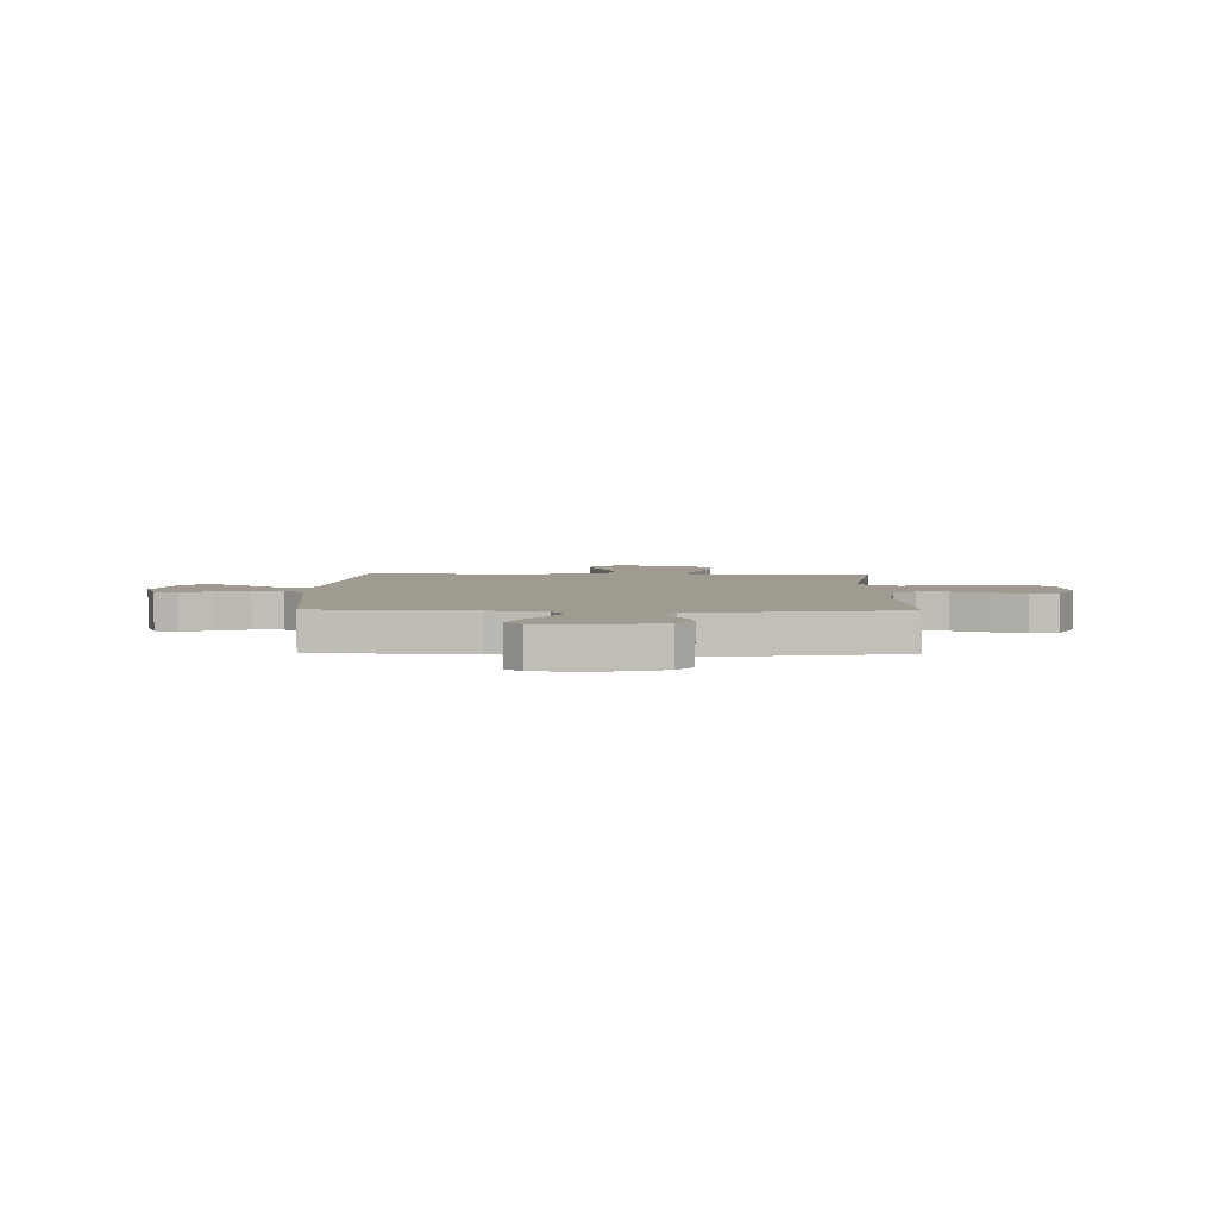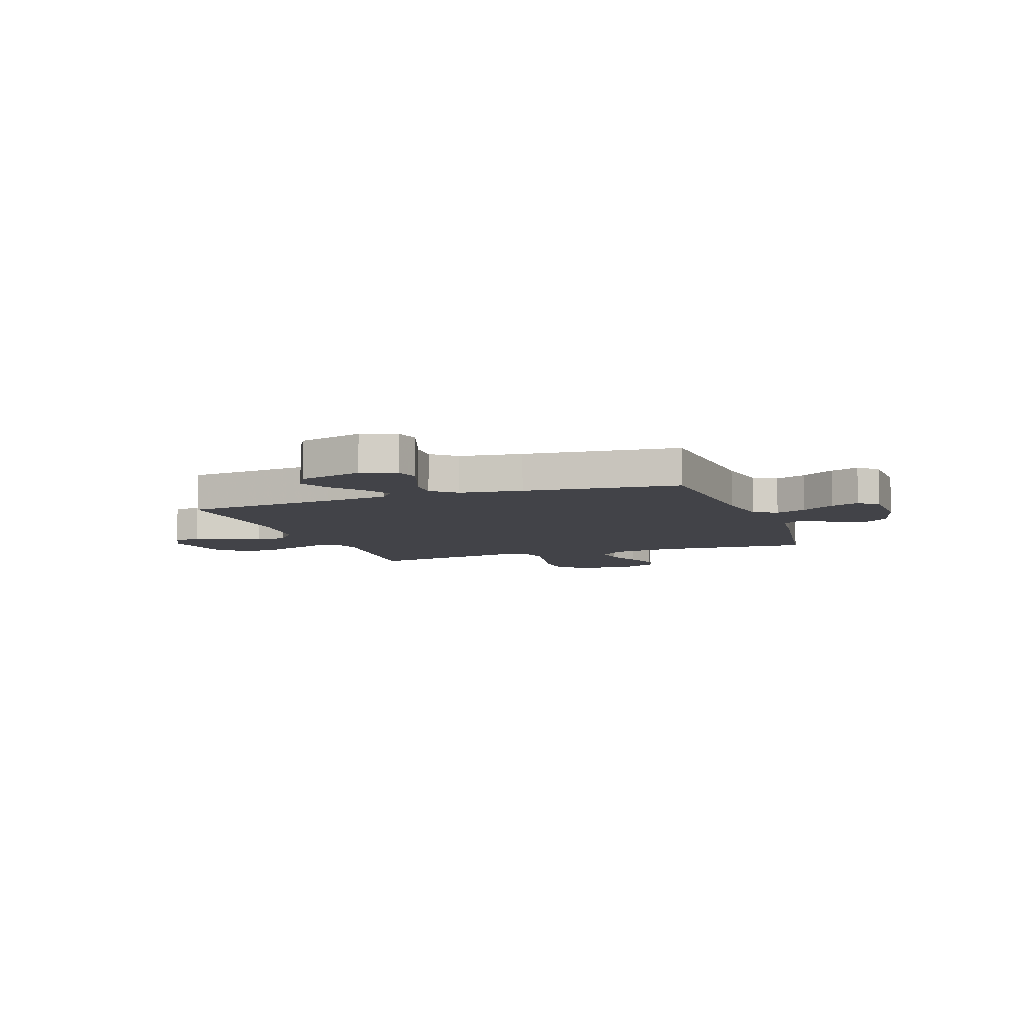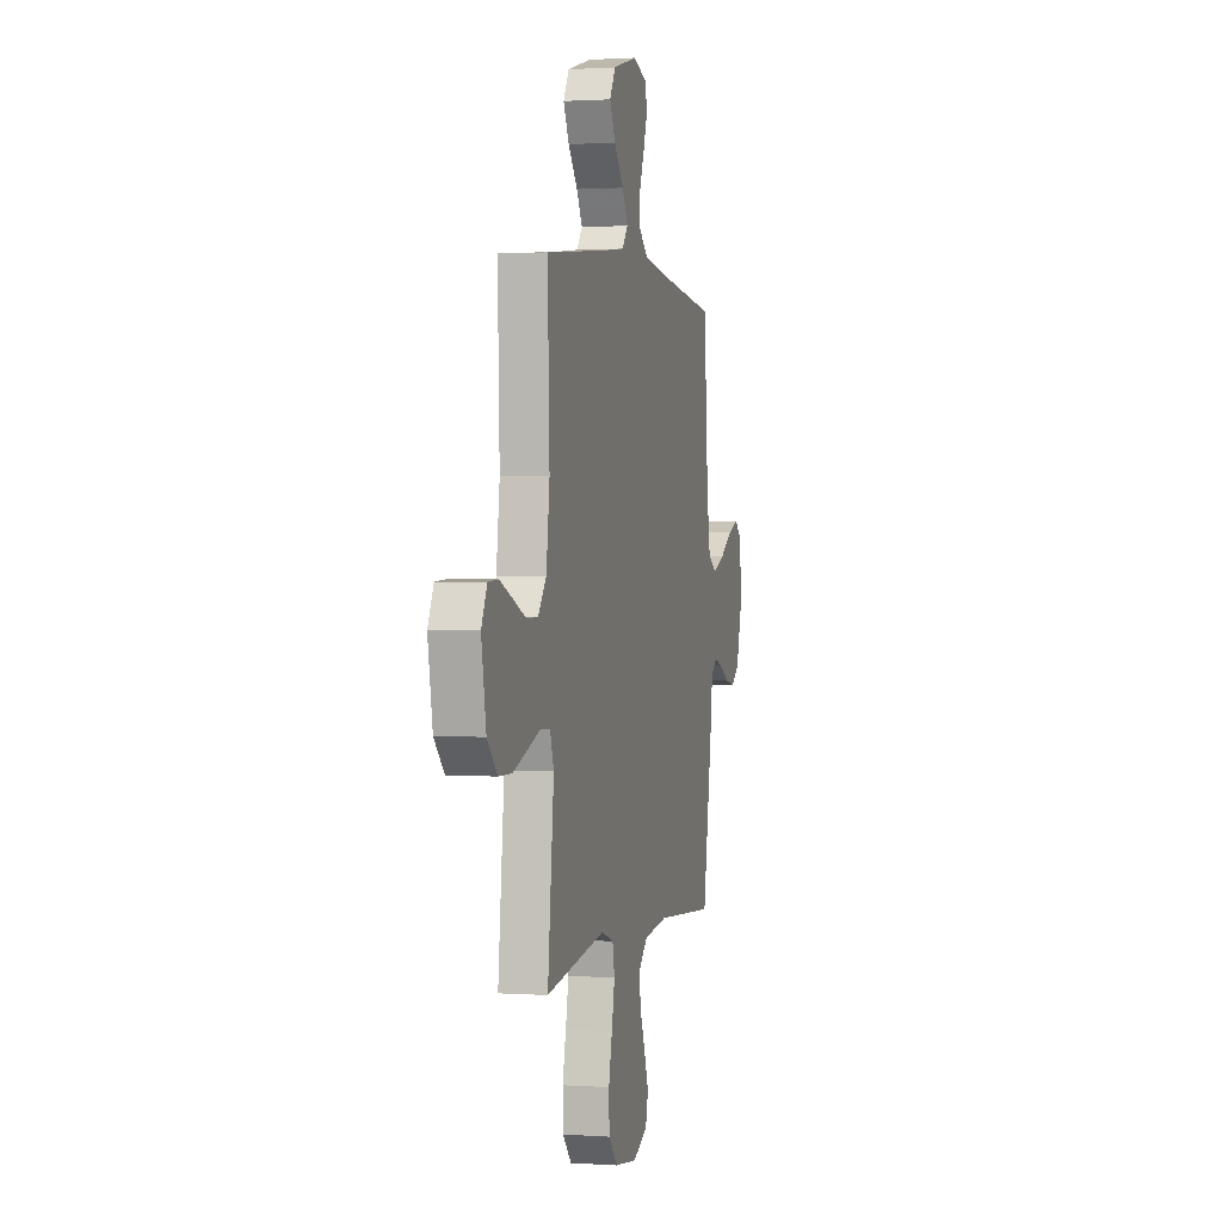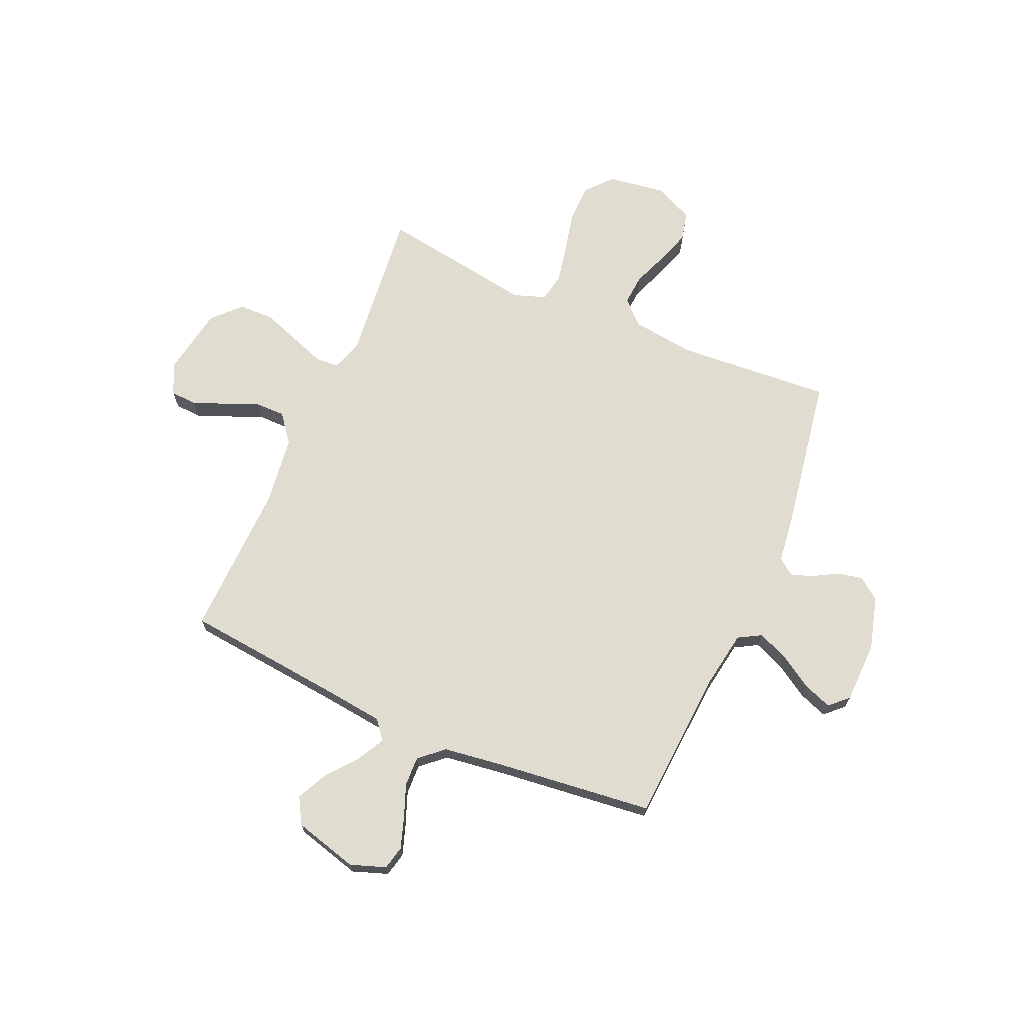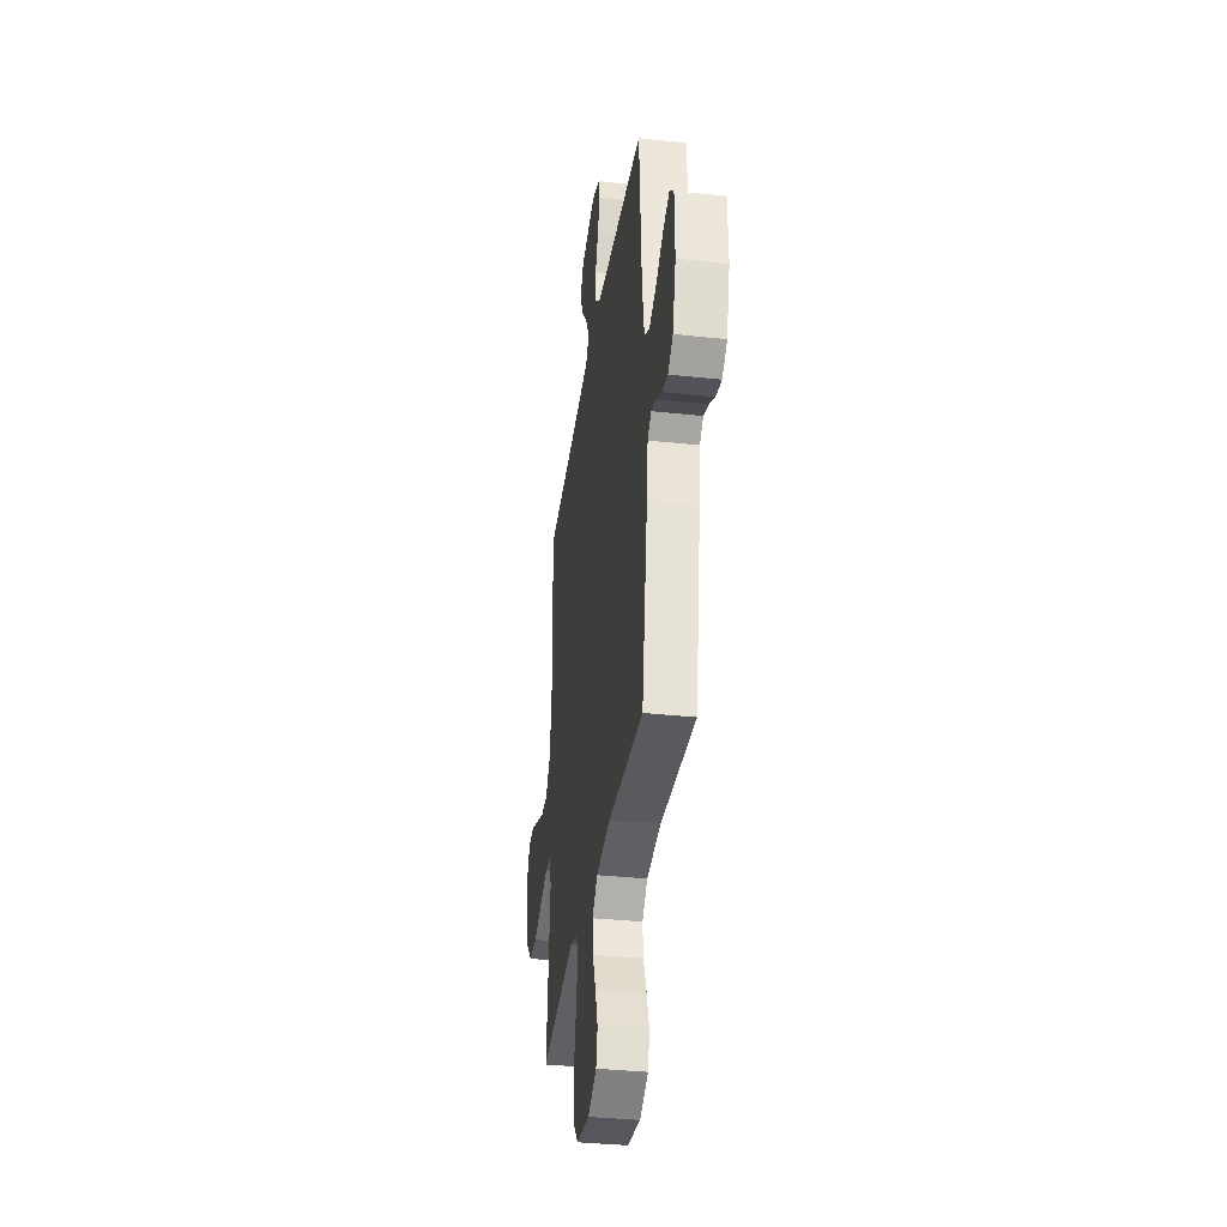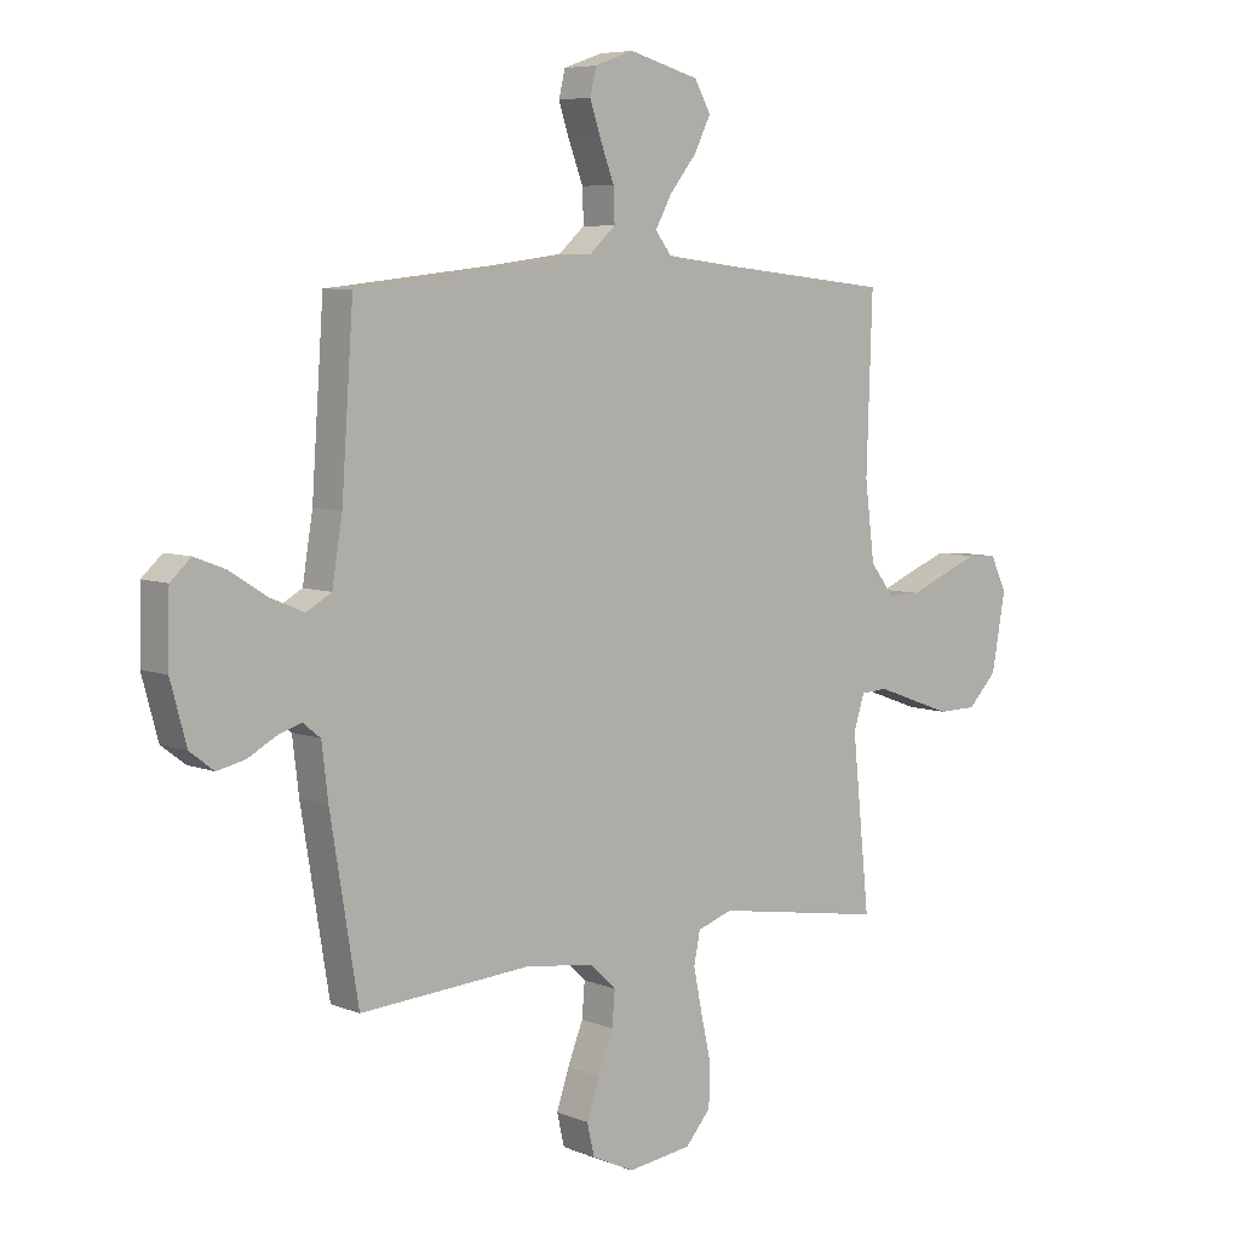
<metadata>
{"format":"obj","ext":"obj","renderer":"f3d","projection":"perspective","resolution":1024,"background":"white","views":[{"elev":4.1,"azim":91.1,"up":"+Y"},{"elev":-7.6,"azim":19.6,"up":"+Y"},{"elev":1.1,"azim":-76.0,"up":"+Z"},{"elev":69.4,"azim":23.4,"up":"+Y"},{"elev":-35.0,"azim":81.9,"up":"+Z"},{"elev":6.5,"azim":139.2,"up":"+Z"}]}
</metadata>
<code>
v -0.5 0.07 -0.5
v -0.469 0.07 -0.2
v -0.488 0.07 -0.141
v -0.535 0.07 -0.138
v -0.601 0.07 -0.162
v -0.673 0.07 -0.188
v -0.741 0.07 -0.187
v -0.792 0.07 -0.134
v -0.816 0.07 0
v -0.787 0.07 0.06
v -0.736 0.07 0.063
v -0.673 0.07 0.038
v -0.607 0.07 0.011
v -0.549 0.07 0.011
v -0.507 0.07 0.065
v -0.49 0.07 0.2
v -0.5 0.07 0.5
v -0.2 0.07 0.532
v -0.076 0.07 0.547
v -0.047 0.07 0.584
v -0.076 0.07 0.637
v -0.124 0.07 0.697
v -0.153 0.07 0.756
v -0.124 0.07 0.807
v 0 0.07 0.841
v 0.068 0.07 0.817
v 0.079 0.07 0.771
v 0.059 0.07 0.711
v 0.035 0.07 0.648
v 0.033 0.07 0.59
v 0.079 0.07 0.549
v 0.2 0.07 0.533
v 0.5 0.07 0.5
v 0.521 0.07 0.2
v 0.539 0.07 0.091
v 0.583 0.07 0.066
v 0.643 0.07 0.091
v 0.707 0.07 0.132
v 0.762 0.07 0.153
v 0.798 0.07 0.12
v 0.801 0.07 0
v 0.773 0.07 -0.103
v 0.731 0.07 -0.135
v 0.682 0.07 -0.124
v 0.633 0.07 -0.097
v 0.591 0.07 -0.083
v 0.56 0.07 -0.108
v 0.549 0.07 -0.2
v 0.5 0.07 -0.5
v 0.2 0.07 -0.479
v 0.078 0.07 -0.495
v 0.033 0.07 -0.538
v 0.038 0.07 -0.598
v 0.065 0.07 -0.666
v 0.087 0.07 -0.732
v 0.074 0.07 -0.788
v 0 0.07 -0.823
v -0.113 0.07 -0.808
v -0.158 0.07 -0.757
v -0.16 0.07 -0.684
v -0.142 0.07 -0.603
v -0.127 0.07 -0.528
v -0.138 0.07 -0.473
v -0.2 0.07 -0.452
v -0.5 0 -0.5
v -0.469 0 -0.2
v -0.488 0 -0.141
v -0.535 0 -0.138
v -0.601 0 -0.162
v -0.673 0 -0.188
v -0.741 0 -0.187
v -0.792 0 -0.134
v -0.816 0 0
v -0.787 0 0.06
v -0.736 0 0.063
v -0.673 0 0.038
v -0.607 0 0.011
v -0.549 0 0.011
v -0.507 0 0.065
v -0.49 0 0.2
v -0.5 0 0.5
v -0.2 0 0.532
v -0.076 0 0.547
v -0.047 0 0.584
v -0.076 0 0.637
v -0.124 0 0.697
v -0.153 0 0.756
v -0.124 0 0.807
v 0 0 0.841
v 0.068 0 0.817
v 0.079 0 0.771
v 0.059 0 0.711
v 0.035 0 0.648
v 0.033 0 0.59
v 0.079 0 0.549
v 0.2 0 0.533
v 0.5 0 0.5
v 0.521 0 0.2
v 0.539 0 0.091
v 0.583 0 0.066
v 0.643 0 0.091
v 0.707 0 0.132
v 0.762 0 0.153
v 0.798 0 0.12
v 0.801 0 0
v 0.773 0 -0.103
v 0.731 0 -0.135
v 0.682 0 -0.124
v 0.633 0 -0.097
v 0.591 0 -0.083
v 0.56 0 -0.108
v 0.549 0 -0.2
v 0.5 0 -0.5
v 0.2 0 -0.479
v 0.078 0 -0.495
v 0.033 0 -0.538
v 0.038 0 -0.598
v 0.065 0 -0.666
v 0.087 0 -0.732
v 0.074 0 -0.788
v 0 0 -0.823
v -0.113 0 -0.808
v -0.158 0 -0.757
v -0.16 0 -0.684
v -0.142 0 -0.603
v -0.127 0 -0.528
v -0.138 0 -0.473
v -0.2 0 -0.452
f 59 60 61
f 58 59 61
f 57 58 61
f 56 57 61
f 55 56 61
f 54 55 61
f 53 54 61
f 52 53 61 62
f 51 52 62 63
f 47 48 49 50
f 51 63 64
f 50 51 64
f 47 50 64
f 43 44 45
f 42 43 45
f 41 42 45
f 40 41 45
f 39 40 45
f 38 39 45
f 37 38 45
f 36 37 45 46
f 64 1 2
f 47 64 2
f 46 47 2
f 36 46 2
f 35 36 2
f 27 28 29
f 26 27 29
f 25 26 29
f 24 25 29
f 23 24 29
f 22 23 29
f 21 22 29
f 20 21 29 30
f 19 20 30 31
f 16 17 18
f 19 31 32
f 18 19 32
f 16 18 32
f 15 16 32
f 11 12 13
f 10 11 13
f 9 10 13
f 8 9 13
f 7 8 13
f 6 7 13
f 5 6 13
f 4 5 13
f 3 4 13 14
f 34 35 2 3
f 32 33 34
f 15 32 34
f 14 15 34
f 3 14 34
f 125 124 123
f 125 123 122
f 125 122 121
f 125 121 120
f 125 120 119
f 125 119 118
f 125 118 117
f 126 125 117 116
f 127 126 116 115
f 114 113 112 111
f 128 127 115
f 128 115 114
f 128 114 111
f 109 108 107
f 109 107 106
f 109 106 105
f 109 105 104
f 109 104 103
f 109 103 102
f 109 102 101
f 110 109 101 100
f 66 65 128
f 66 128 111
f 66 111 110
f 66 110 100
f 66 100 99
f 93 92 91
f 93 91 90
f 93 90 89
f 93 89 88
f 93 88 87
f 93 87 86
f 93 86 85
f 94 93 85 84
f 95 94 84 83
f 82 81 80
f 96 95 83
f 96 83 82
f 96 82 80
f 96 80 79
f 77 76 75
f 77 75 74
f 77 74 73
f 77 73 72
f 77 72 71
f 77 71 70
f 77 70 69
f 77 69 68
f 78 77 68 67
f 67 66 99 98
f 98 97 96
f 98 96 79
f 98 79 78
f 98 78 67
f 1 65 66 2
f 2 66 67 3
f 3 67 68 4
f 4 68 69 5
f 5 69 70 6
f 6 70 71 7
f 7 71 72 8
f 8 72 73 9
f 9 73 74 10
f 10 74 75 11
f 11 75 76 12
f 12 76 77 13
f 13 77 78 14
f 14 78 79 15
f 15 79 80 16
f 16 80 81 17
f 17 81 82 18
f 18 82 83 19
f 19 83 84 20
f 20 84 85 21
f 21 85 86 22
f 22 86 87 23
f 23 87 88 24
f 24 88 89 25
f 25 89 90 26
f 26 90 91 27
f 27 91 92 28
f 28 92 93 29
f 29 93 94 30
f 30 94 95 31
f 31 95 96 32
f 32 96 97 33
f 33 97 98 34
f 34 98 99 35
f 35 99 100 36
f 36 100 101 37
f 37 101 102 38
f 38 102 103 39
f 39 103 104 40
f 40 104 105 41
f 41 105 106 42
f 42 106 107 43
f 43 107 108 44
f 44 108 109 45
f 45 109 110 46
f 46 110 111 47
f 47 111 112 48
f 48 112 113 49
f 49 113 114 50
f 50 114 115 51
f 51 115 116 52
f 52 116 117 53
f 53 117 118 54
f 54 118 119 55
f 55 119 120 56
f 56 120 121 57
f 57 121 122 58
f 58 122 123 59
f 59 123 124 60
f 60 124 125 61
f 61 125 126 62
f 62 126 127 63
f 63 127 128 64
f 64 128 65 1

</code>
